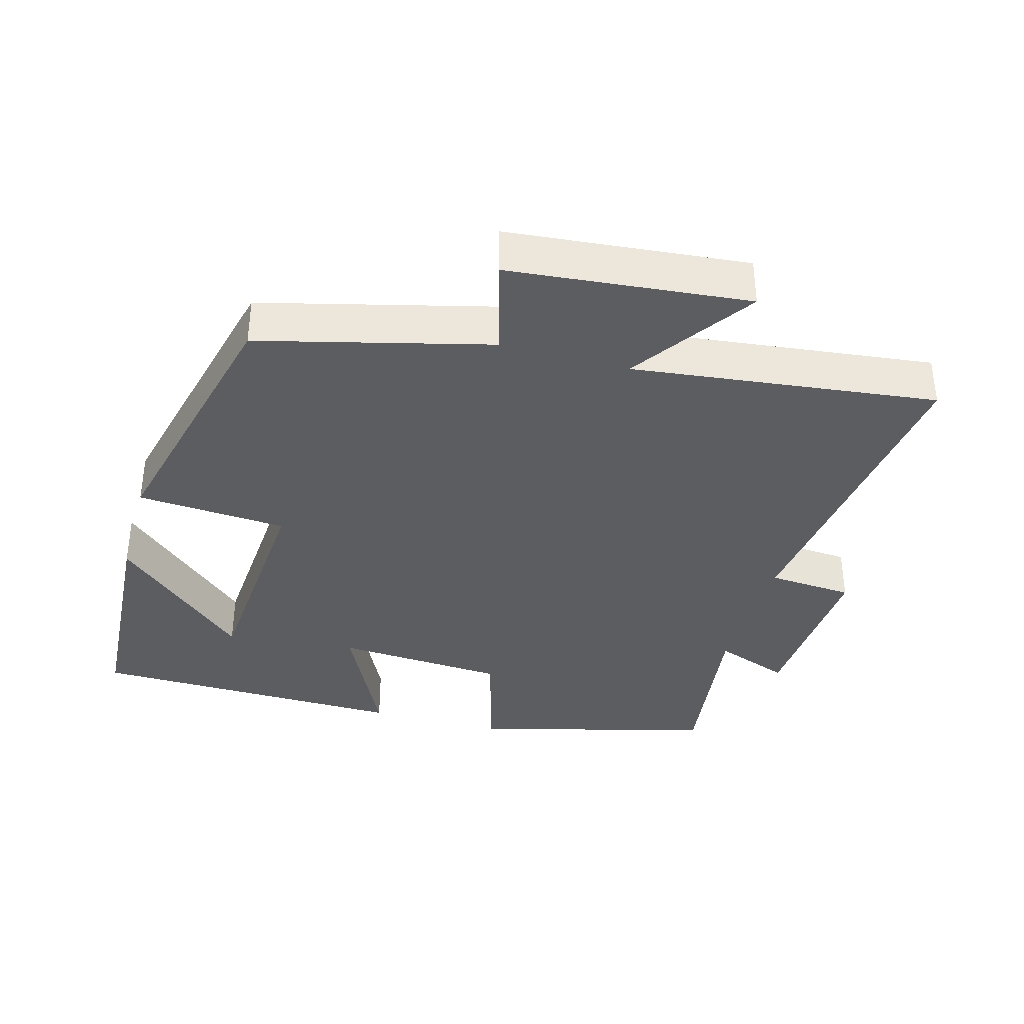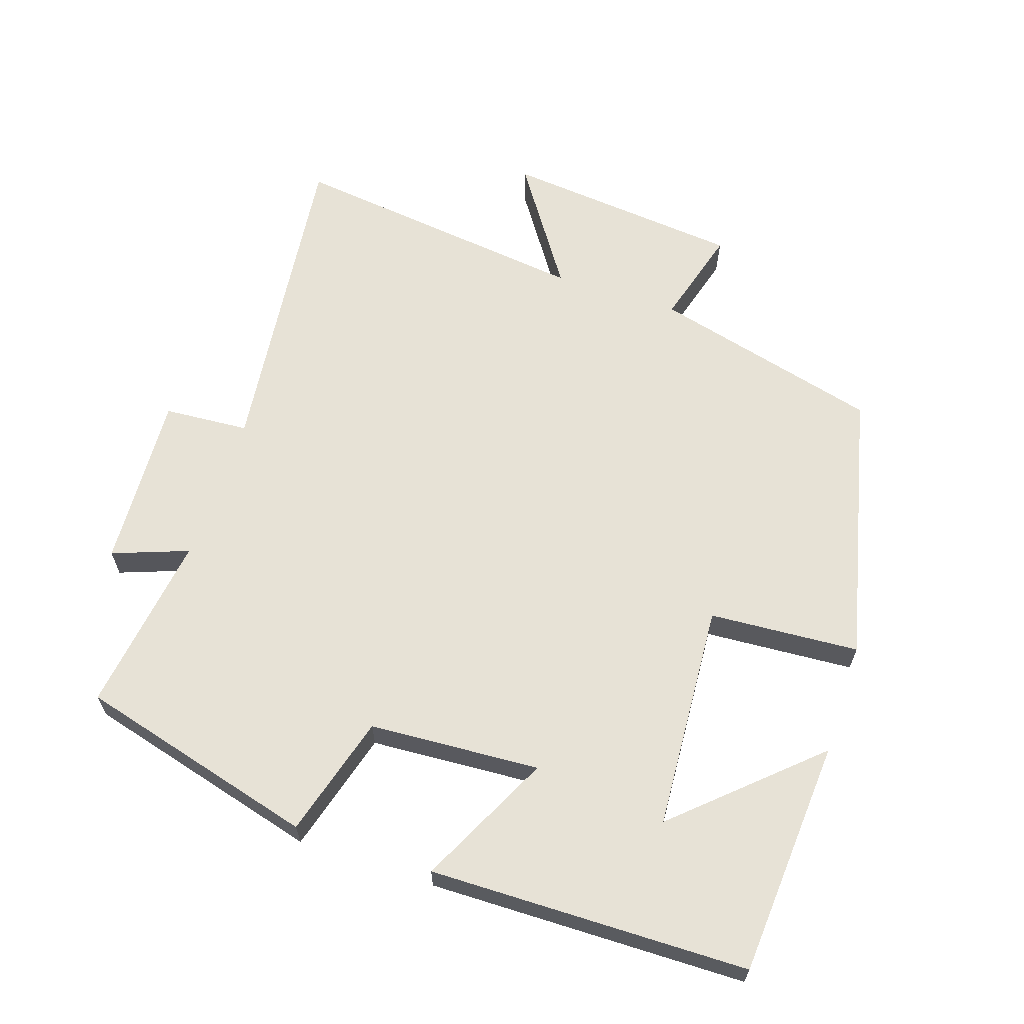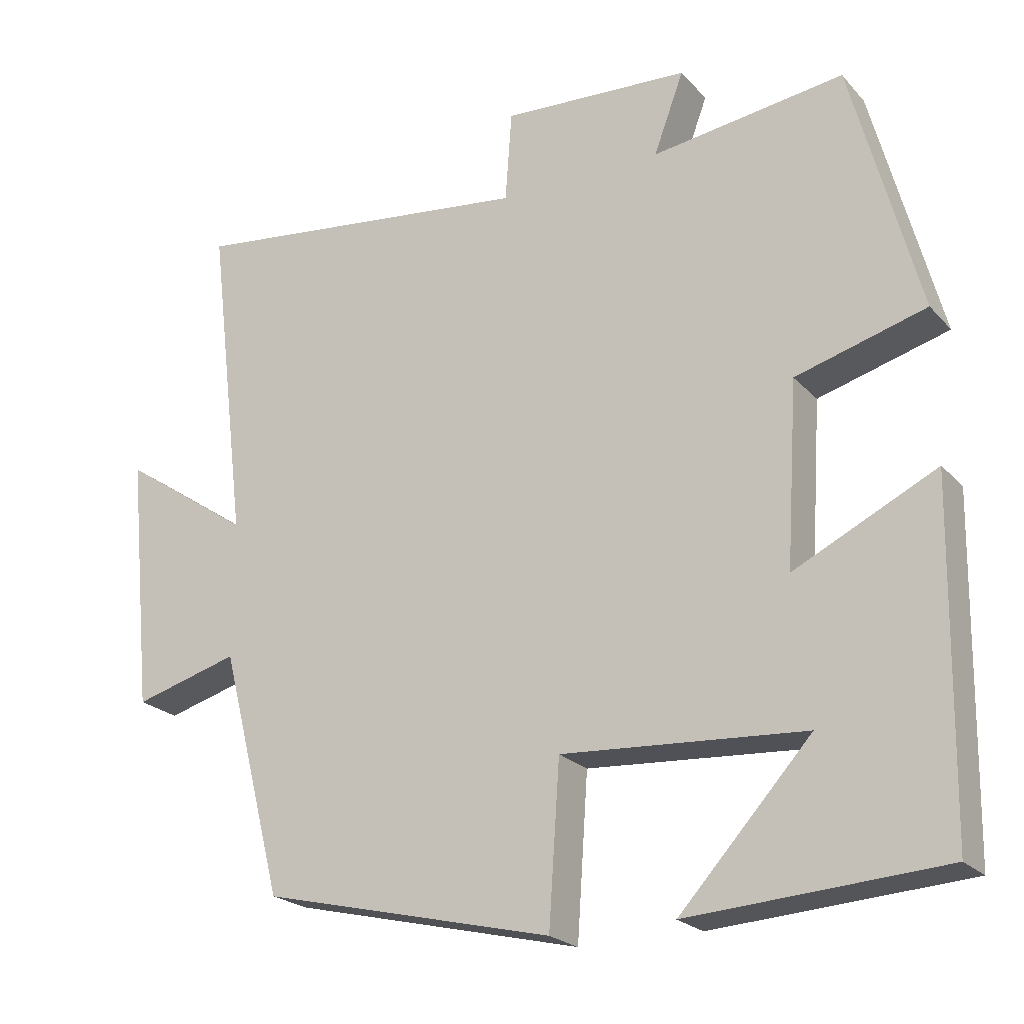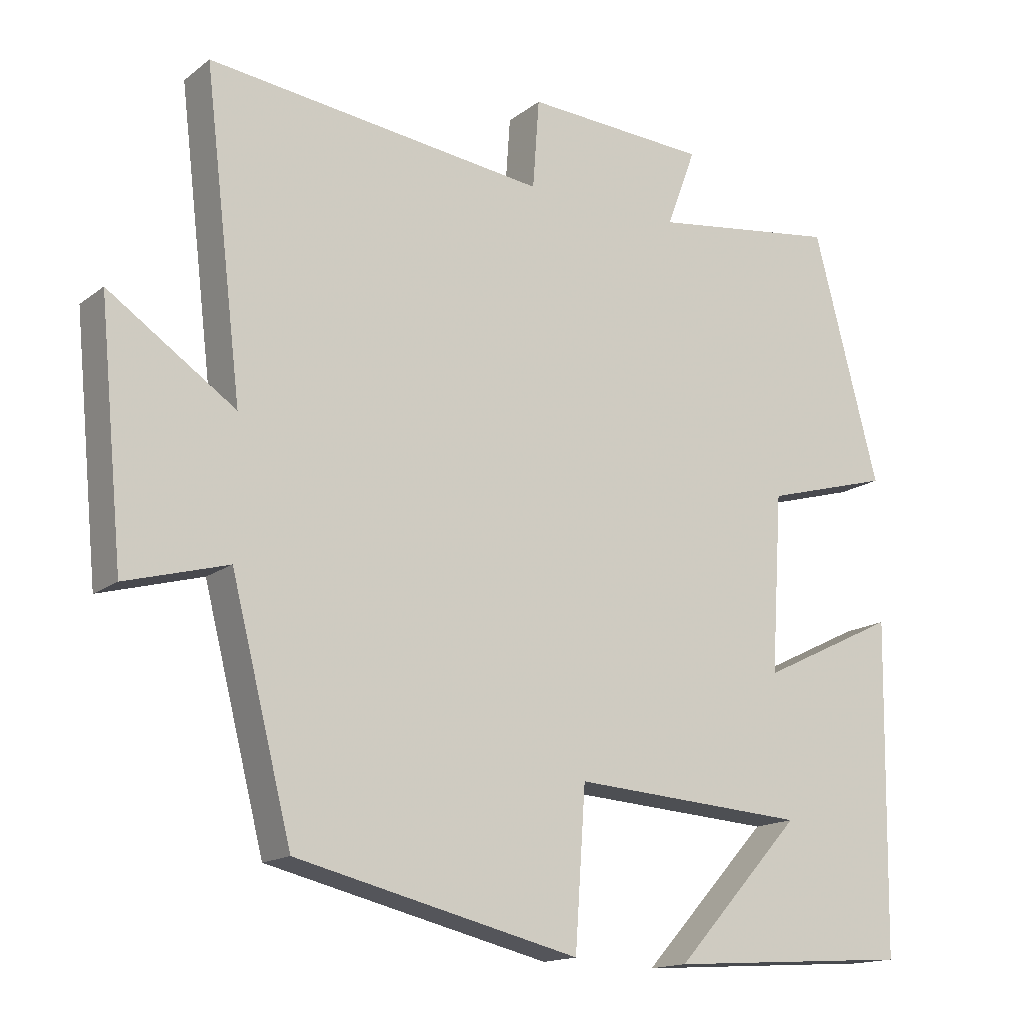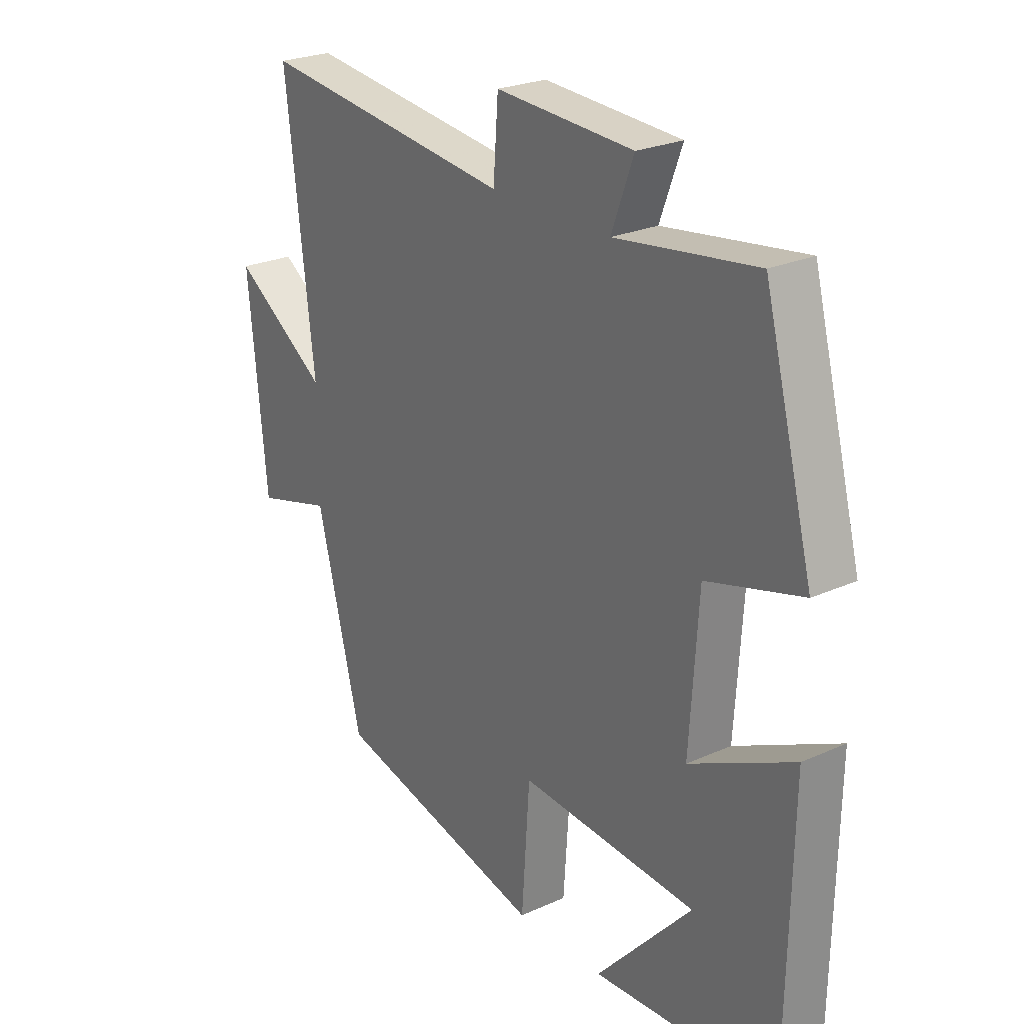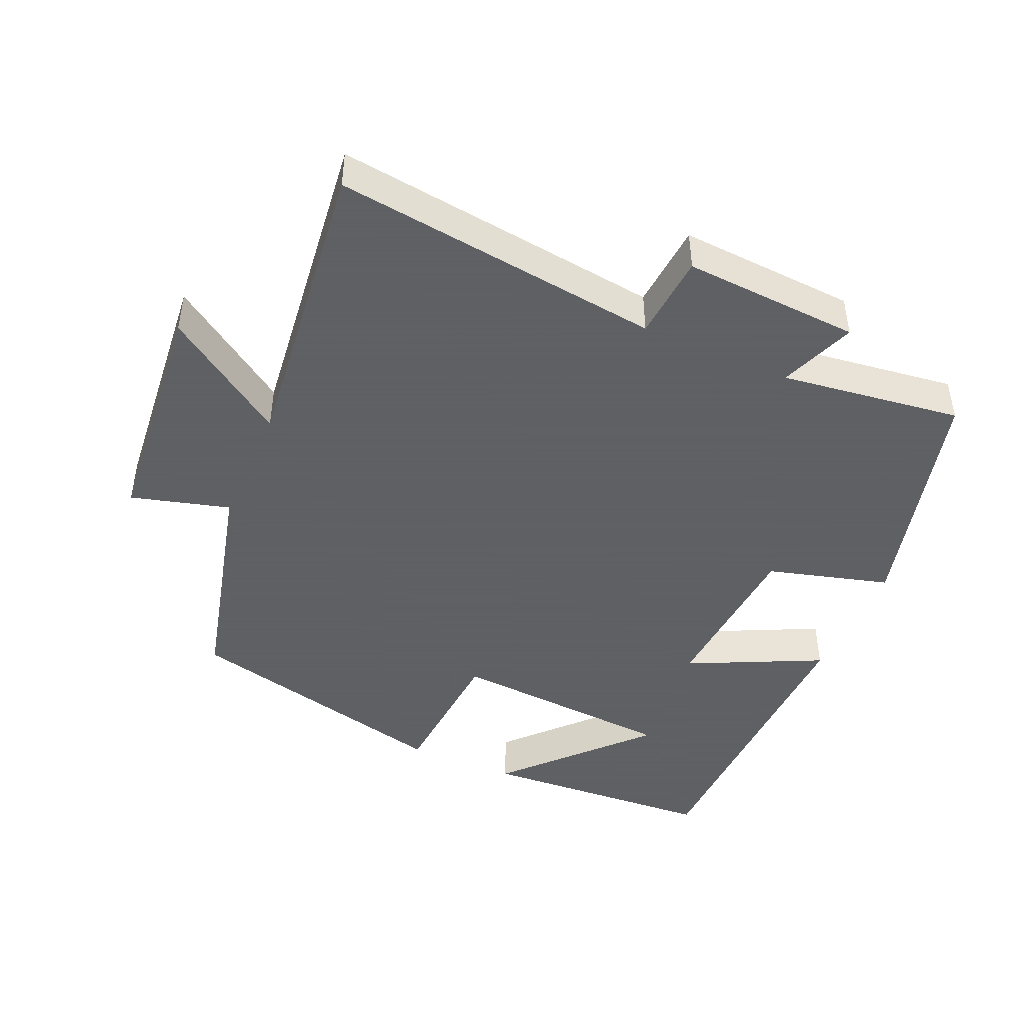
<metadata>
{"format":"obj","ext":"obj","renderer":"f3d","projection":"perspective","resolution":1024,"background":"white","views":[{"elev":-36.5,"azim":-105.7,"up":"+Y"},{"elev":63.5,"azim":108.5,"up":"+Y"},{"elev":-22.4,"azim":30.2,"up":"+Z"},{"elev":-15.5,"azim":-33.2,"up":"+Z"},{"elev":24.8,"azim":53.7,"up":"+Z"},{"elev":-45.3,"azim":-23.9,"up":"+Y"}]}
</metadata>
<code>
v 0.492 0.07 -0.477
v 0.148 0.07 -0.5
v 0.327 0.07 -0.304
v -0.003 0.07 -0.282
v -0.018 0.07 -0.5
v -0.415 0.07 -0.405
v -0.5 0.07 -0.072
v -0.643 0.07 -0.112
v -0.677 0.07 0.236
v -0.5 0.07 0.116
v -0.553 0.07 0.557
v -0.078 0.07 0.5
v -0.069 0.07 0.624
v 0.187 0.07 0.61
v 0.146 0.07 0.5
v 0.408 0.07 0.536
v 0.5 0.07 0.189
v 0.323 0.07 0.139
v 0.307 0.07 -0.109
v 0.5 0.07 -0.015
v 0.492 0 -0.477
v 0.148 0 -0.5
v 0.327 0 -0.304
v -0.003 0 -0.282
v -0.018 0 -0.5
v -0.415 0 -0.405
v -0.5 0 -0.072
v -0.643 0 -0.112
v -0.677 0 0.236
v -0.5 0 0.116
v -0.553 0 0.557
v -0.078 0 0.5
v -0.069 0 0.624
v 0.187 0 0.61
v 0.146 0 0.5
v 0.408 0 0.536
v 0.5 0 0.189
v 0.323 0 0.139
v 0.307 0 -0.109
v 0.5 0 -0.015
f 19 20 1
f 15 16 17 18
f 15 18 19
f 12 13 14 15
f 12 15 19
f 10 11 12 19
f 7 8 9 10
f 6 7 10
f 5 6 10
f 4 5 10
f 3 4 10 19
f 1 2 3
f 1 3 19
f 21 40 39
f 38 37 36 35
f 39 38 35
f 35 34 33 32
f 39 35 32
f 39 32 31 30
f 30 29 28 27
f 30 27 26
f 30 26 25
f 30 25 24
f 39 30 24 23
f 23 22 21
f 39 23 21
f 1 21 22 2
f 2 22 23 3
f 3 23 24 4
f 4 24 25 5
f 5 25 26 6
f 6 26 27 7
f 7 27 28 8
f 8 28 29 9
f 9 29 30 10
f 10 30 31 11
f 11 31 32 12
f 12 32 33 13
f 13 33 34 14
f 14 34 35 15
f 15 35 36 16
f 16 36 37 17
f 17 37 38 18
f 18 38 39 19
f 19 39 40 20
f 20 40 21 1

</code>
